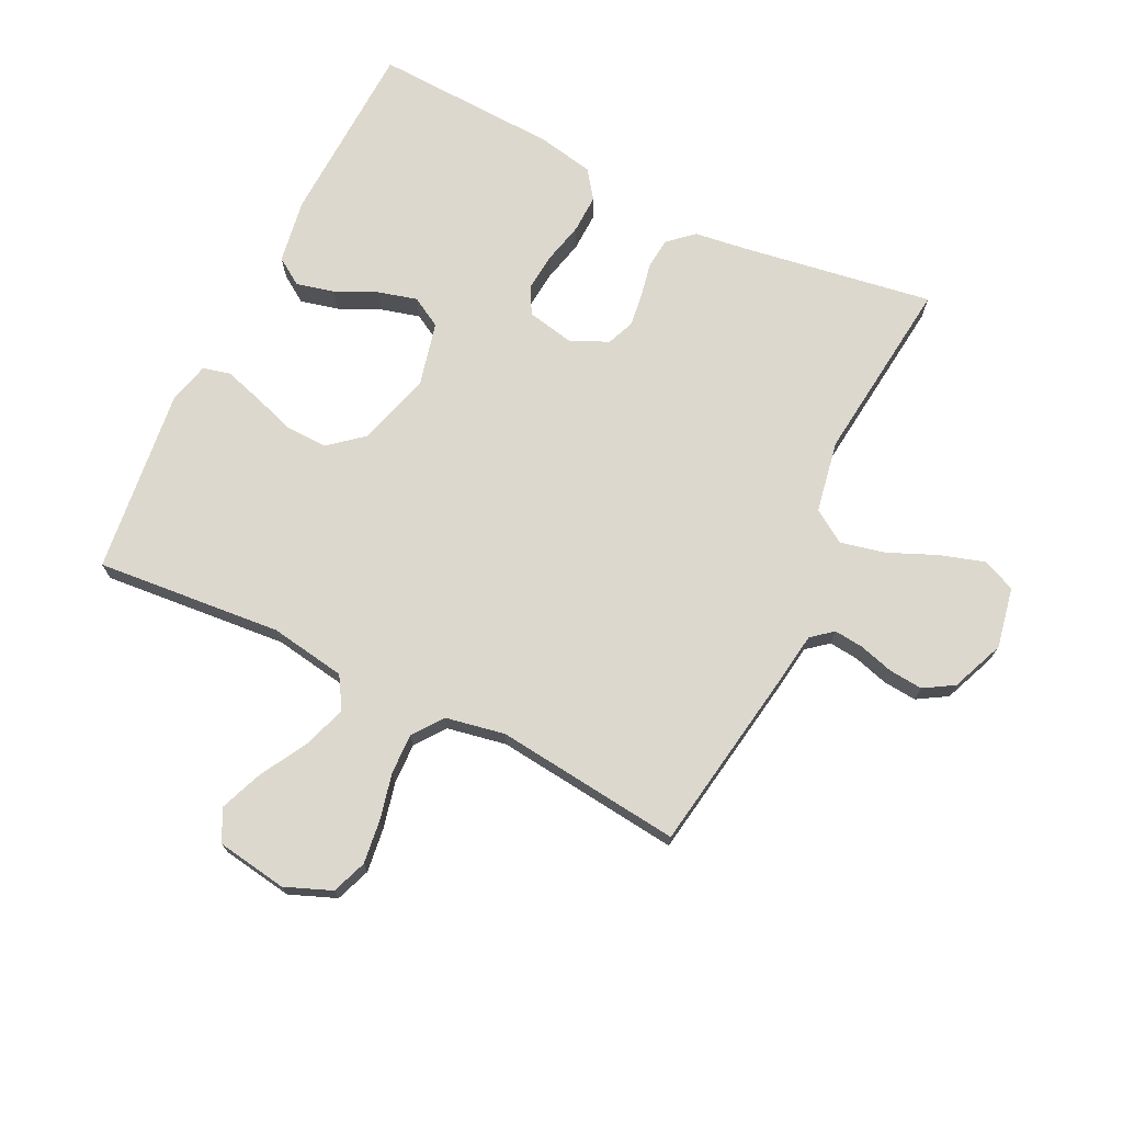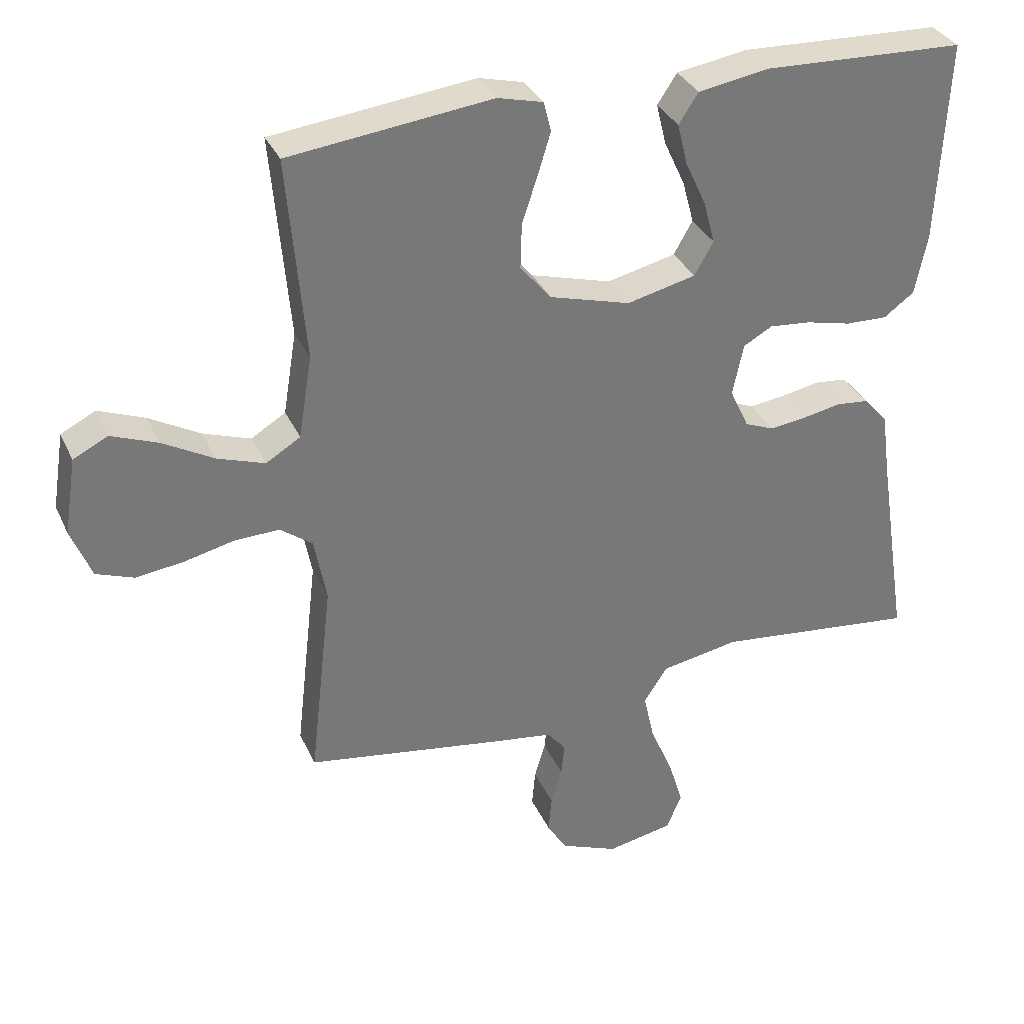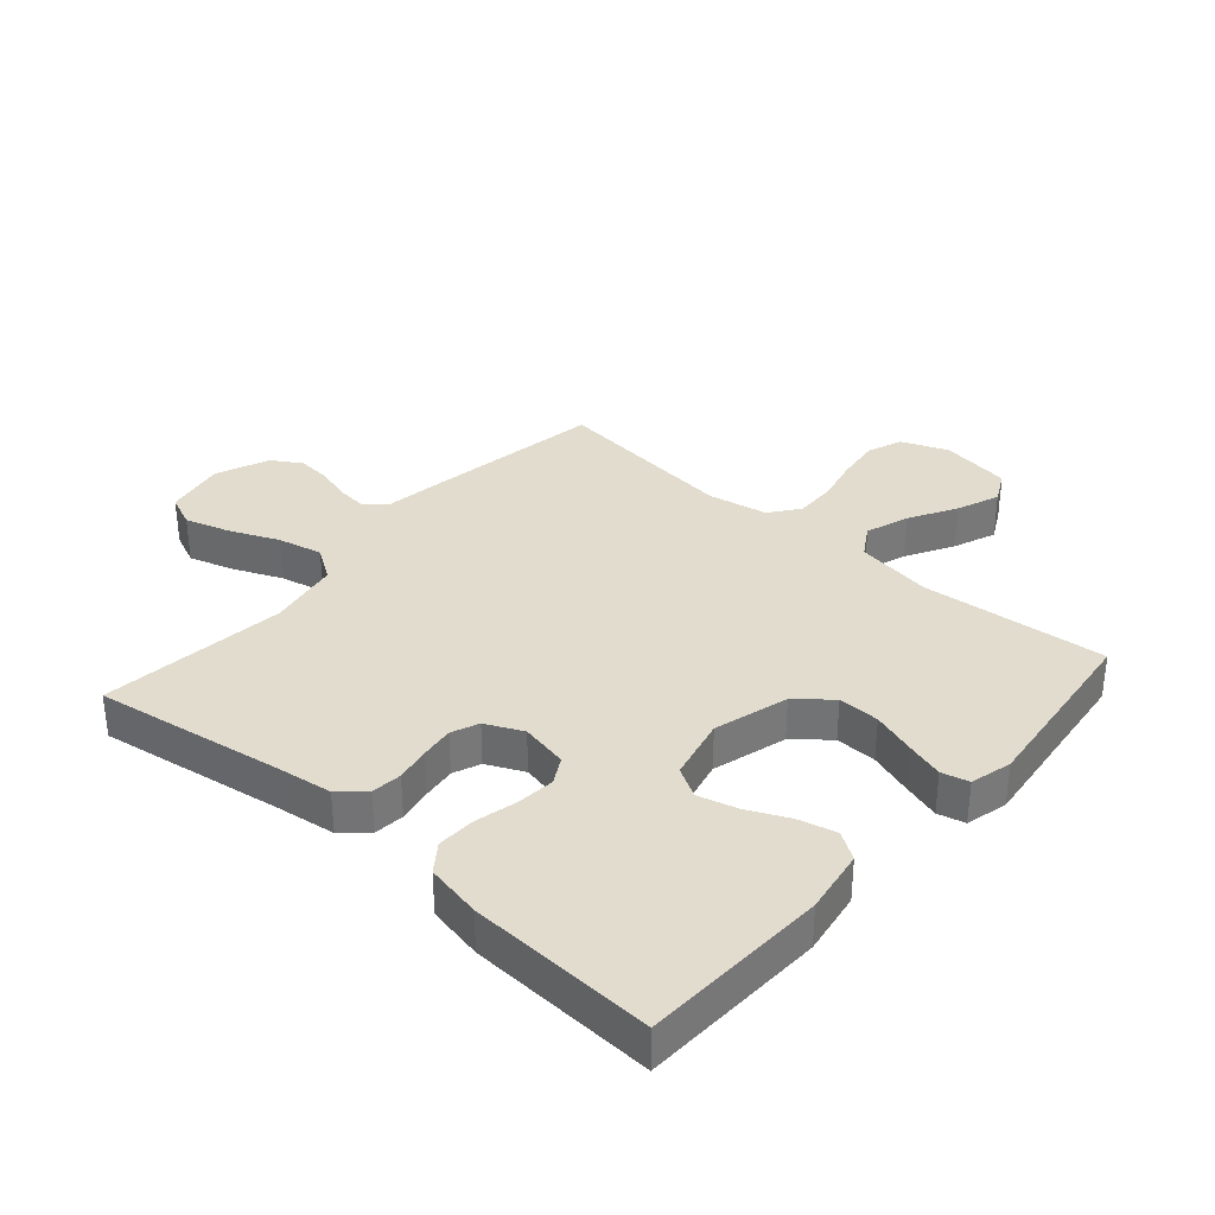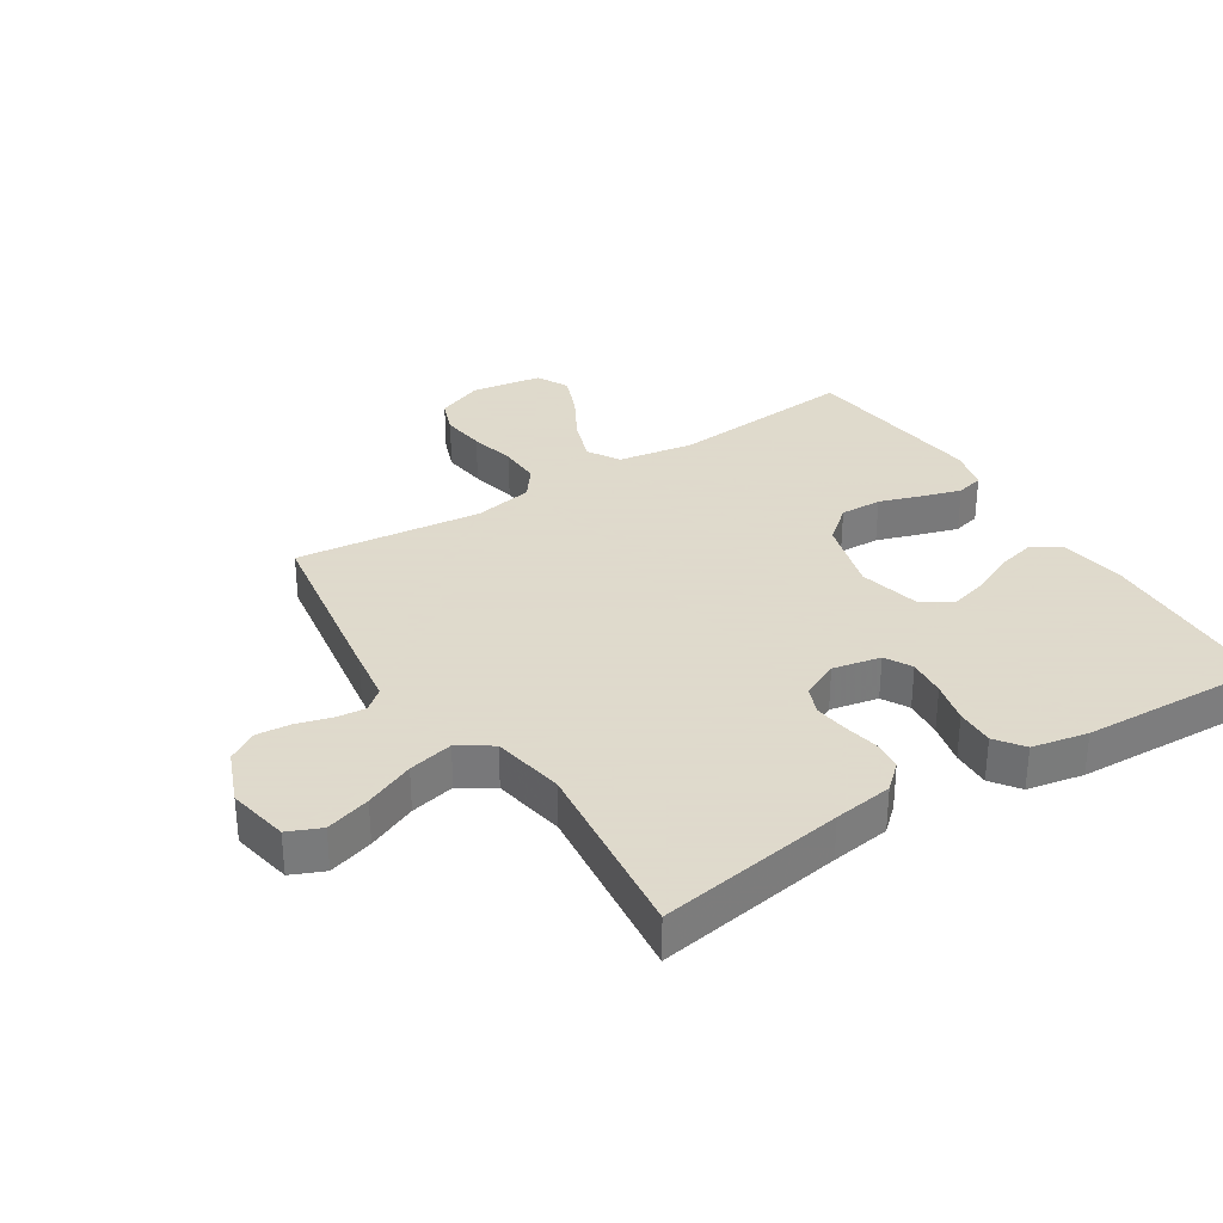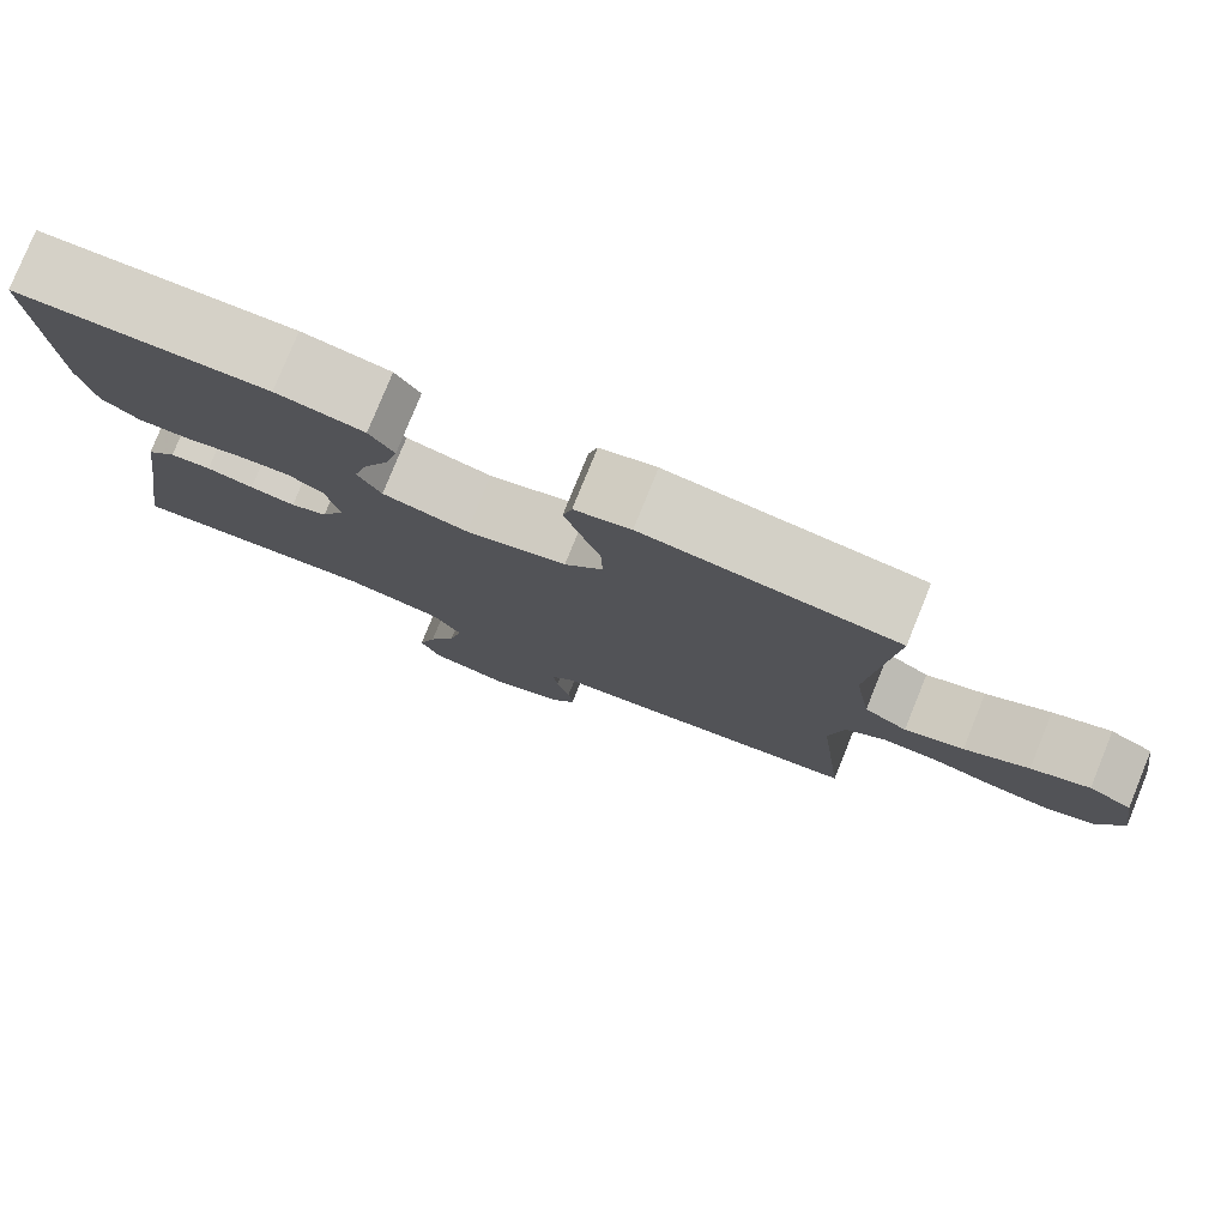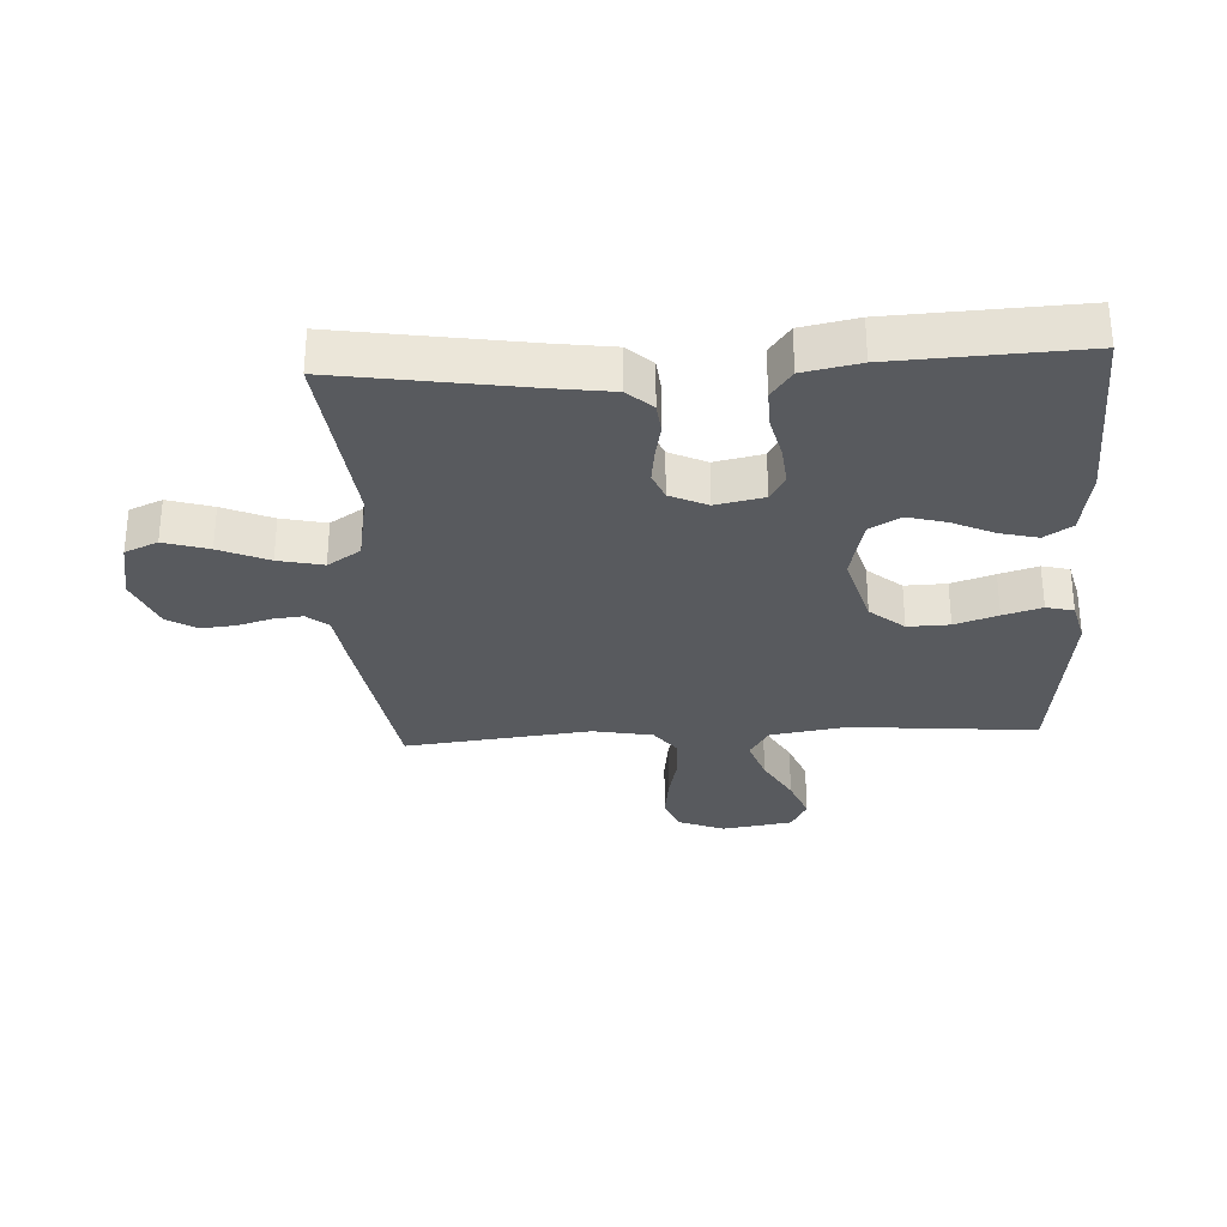
<metadata>
{"format":"obj","ext":"obj","renderer":"f3d","projection":"perspective","resolution":1024,"background":"white","views":[{"elev":72.2,"azim":116.0,"up":"+Y"},{"elev":33.5,"azim":158.2,"up":"+Z"},{"elev":34.1,"azim":-48.8,"up":"+Y"},{"elev":32.4,"azim":-122.5,"up":"+Y"},{"elev":79.1,"azim":22.1,"up":"+Z"},{"elev":-30.6,"azim":-86.9,"up":"+Y"}]}
</metadata>
<code>
v 0.5 0.07 0.5
v 0.474 0.07 0.2
v 0.494 0.07 0.077
v 0.545 0.07 0.046
v 0.615 0.07 0.07
v 0.691 0.07 0.113
v 0.76 0.07 0.14
v 0.811 0.07 0.114
v 0.829 0.07 0
v 0.799 0.07 -0.075
v 0.743 0.07 -0.096
v 0.672 0.07 -0.087
v 0.598 0.07 -0.07
v 0.532 0.07 -0.068
v 0.484 0.07 -0.104
v 0.466 0.07 -0.2
v 0.5 0.07 -0.5
v 0.2 0.07 -0.548
v 0.117 0.07 -0.56
v 0.089 0.07 -0.594
v 0.094 0.07 -0.642
v 0.11 0.07 -0.697
v 0.115 0.07 -0.752
v 0.086 0.07 -0.8
v 0 0.07 -0.835
v -0.098 0.07 -0.816
v -0.121 0.07 -0.763
v -0.099 0.07 -0.691
v -0.065 0.07 -0.612
v -0.049 0.07 -0.54
v -0.084 0.07 -0.487
v -0.2 0.07 -0.466
v -0.5 0.07 -0.5
v -0.453 0.07 -0.2
v -0.44 0.07 -0.105
v -0.404 0.07 -0.065
v -0.355 0.07 -0.06
v -0.299 0.07 -0.071
v -0.245 0.07 -0.078
v -0.201 0.07 -0.06
v -0.173 0.07 0
v -0.189 0.07 0.077
v -0.232 0.07 0.101
v -0.294 0.07 0.095
v -0.361 0.07 0.079
v -0.423 0.07 0.077
v -0.468 0.07 0.11
v -0.486 0.07 0.2
v -0.5 0.07 0.5
v -0.2 0.07 0.512
v -0.096 0.07 0.495
v -0.067 0.07 0.451
v -0.082 0.07 0.39
v -0.113 0.07 0.323
v -0.13 0.07 0.26
v -0.102 0.07 0.211
v 0 0.07 0.187
v 0.12 0.07 0.221
v 0.166 0.07 0.276
v 0.164 0.07 0.343
v 0.141 0.07 0.412
v 0.122 0.07 0.474
v 0.133 0.07 0.518
v 0.2 0.07 0.535
v 0.5 0 0.5
v 0.474 0 0.2
v 0.494 0 0.077
v 0.545 0 0.046
v 0.615 0 0.07
v 0.691 0 0.113
v 0.76 0 0.14
v 0.811 0 0.114
v 0.829 0 0
v 0.799 0 -0.075
v 0.743 0 -0.096
v 0.672 0 -0.087
v 0.598 0 -0.07
v 0.532 0 -0.068
v 0.484 0 -0.104
v 0.466 0 -0.2
v 0.5 0 -0.5
v 0.2 0 -0.548
v 0.117 0 -0.56
v 0.089 0 -0.594
v 0.094 0 -0.642
v 0.11 0 -0.697
v 0.115 0 -0.752
v 0.086 0 -0.8
v 0 0 -0.835
v -0.098 0 -0.816
v -0.121 0 -0.763
v -0.099 0 -0.691
v -0.065 0 -0.612
v -0.049 0 -0.54
v -0.084 0 -0.487
v -0.2 0 -0.466
v -0.5 0 -0.5
v -0.453 0 -0.2
v -0.44 0 -0.105
v -0.404 0 -0.065
v -0.355 0 -0.06
v -0.299 0 -0.071
v -0.245 0 -0.078
v -0.201 0 -0.06
v -0.173 0 0
v -0.189 0 0.077
v -0.232 0 0.101
v -0.294 0 0.095
v -0.361 0 0.079
v -0.423 0 0.077
v -0.468 0 0.11
v -0.486 0 0.2
v -0.5 0 0.5
v -0.2 0 0.512
v -0.096 0 0.495
v -0.067 0 0.451
v -0.082 0 0.39
v -0.113 0 0.323
v -0.13 0 0.26
v -0.102 0 0.211
v 0 0 0.187
v 0.12 0 0.221
v 0.166 0 0.276
v 0.164 0 0.343
v 0.141 0 0.412
v 0.122 0 0.474
v 0.133 0 0.518
v 0.2 0 0.535
f 63 64 1 2
f 60 61 62 63
f 60 63 2 3
f 59 60 3
f 58 59 3 4
f 57 58 4
f 56 57 4
f 51 52 53 54
f 51 54 55
f 50 51 55
f 49 50 55
f 48 49 55 56
f 44 45 46 47
f 43 44 47 48
f 35 36 37 38
f 34 35 38 39
f 32 33 34 39
f 31 32 39 40
f 26 27 28 29
f 26 29 30
f 25 26 30
f 24 25 30
f 21 22 23 24
f 20 21 24 30
f 19 20 30 31
f 16 17 18 19
f 15 16 19 31
f 10 11 12 13
f 10 13 14
f 9 10 14
f 8 9 14
f 5 6 7 8
f 4 5 8 14
f 43 48 56 4
f 15 31 40 41
f 15 41 42
f 15 42 43
f 4 14 15 43
f 66 65 128 127
f 127 126 125 124
f 67 66 127 124
f 67 124 123
f 68 67 123 122
f 68 122 121
f 68 121 120
f 118 117 116 115
f 119 118 115
f 119 115 114
f 119 114 113
f 120 119 113 112
f 111 110 109 108
f 112 111 108 107
f 102 101 100 99
f 103 102 99 98
f 103 98 97 96
f 104 103 96 95
f 93 92 91 90
f 94 93 90
f 94 90 89
f 94 89 88
f 88 87 86 85
f 94 88 85 84
f 95 94 84 83
f 83 82 81 80
f 95 83 80 79
f 77 76 75 74
f 78 77 74
f 78 74 73
f 78 73 72
f 72 71 70 69
f 78 72 69 68
f 68 120 112 107
f 105 104 95 79
f 106 105 79
f 107 106 79
f 107 79 78 68
f 1 65 66 2
f 2 66 67 3
f 3 67 68 4
f 4 68 69 5
f 5 69 70 6
f 6 70 71 7
f 7 71 72 8
f 8 72 73 9
f 9 73 74 10
f 10 74 75 11
f 11 75 76 12
f 12 76 77 13
f 13 77 78 14
f 14 78 79 15
f 15 79 80 16
f 16 80 81 17
f 17 81 82 18
f 18 82 83 19
f 19 83 84 20
f 20 84 85 21
f 21 85 86 22
f 22 86 87 23
f 23 87 88 24
f 24 88 89 25
f 25 89 90 26
f 26 90 91 27
f 27 91 92 28
f 28 92 93 29
f 29 93 94 30
f 30 94 95 31
f 31 95 96 32
f 32 96 97 33
f 33 97 98 34
f 34 98 99 35
f 35 99 100 36
f 36 100 101 37
f 37 101 102 38
f 38 102 103 39
f 39 103 104 40
f 40 104 105 41
f 41 105 106 42
f 42 106 107 43
f 43 107 108 44
f 44 108 109 45
f 45 109 110 46
f 46 110 111 47
f 47 111 112 48
f 48 112 113 49
f 49 113 114 50
f 50 114 115 51
f 51 115 116 52
f 52 116 117 53
f 53 117 118 54
f 54 118 119 55
f 55 119 120 56
f 56 120 121 57
f 57 121 122 58
f 58 122 123 59
f 59 123 124 60
f 60 124 125 61
f 61 125 126 62
f 62 126 127 63
f 63 127 128 64
f 64 128 65 1

</code>
